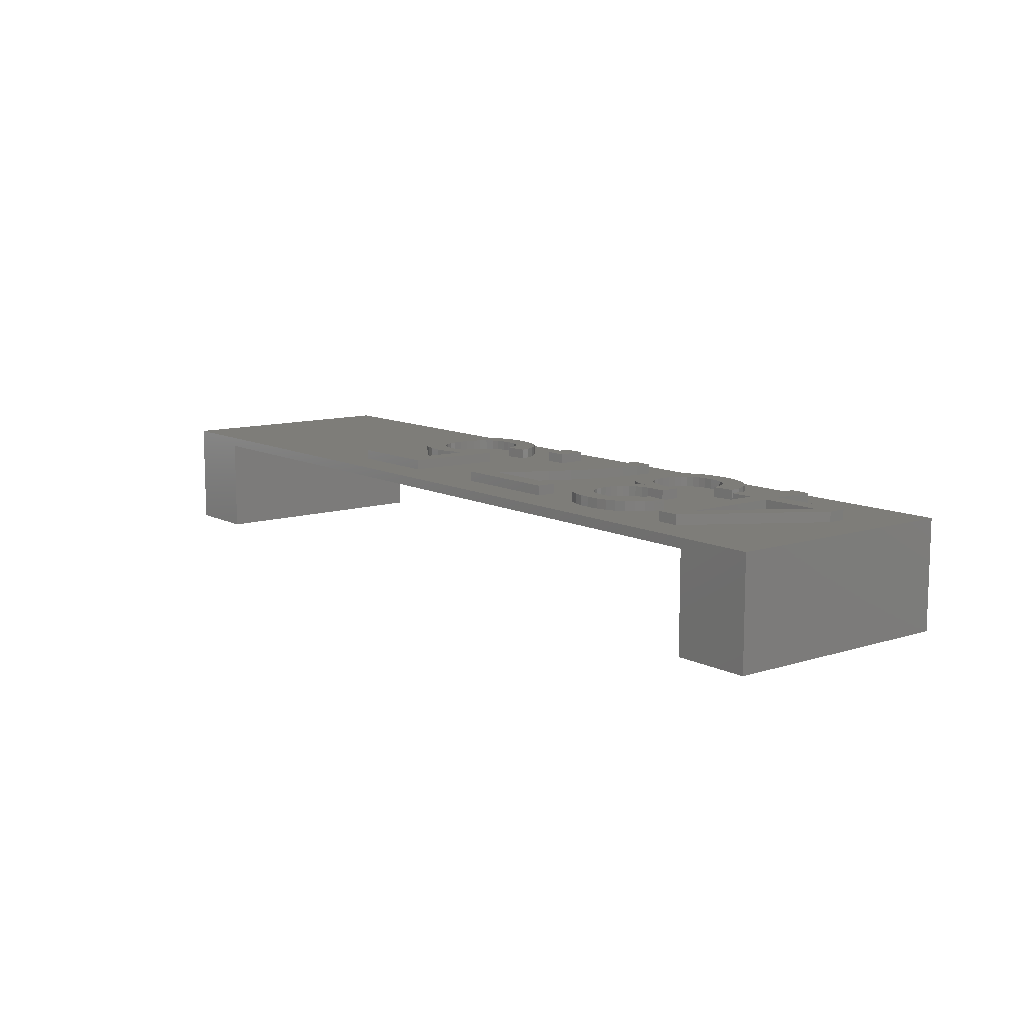
<metadata>
{"format":"stl","ext":"stl","renderer":"f3d","projection":"perspective","resolution":1024,"background":"white","views":[{"elev":10.6,"azim":-128.4,"up":"+Z"}]}
</metadata>
<code>
# stl→obj: 442 verts, 880 faces
v -4 -12.5 -5
v -4 12.5 6
v -4 12.5 -5
v -4 -12.5 6
v 4 -12.5 5
v 84 12.5 5
v 84 -12.5 5
v 4 12.5 5
v 4 12.5 -5
v 4 -12.5 -5
v 92 12.5 6
v 92 12.5 -5
v 84 12.5 -5
v 92 -12.5 6
v 92 -12.5 -5
v 84 -12.5 -5
v 8.694 6.094 6
v 8.725 -3.418 6
v 8.725 6.166 6
v 8.627 5.957 6
v 8.522 5.753 6
v 8.231 5.204 6
v 8.102 4.97 6
v 7.992 4.78 6
v 7.902 4.636 6
v 3.47 -2.208 6
v 2.806 -3.16 6
v 2.61 -3.418 6
v 8.725 -5.254 6
v 0.5768 -5.254 6
v 8.725 -9.375 6
v 26.49 -4.375 6
v 32.51 -3.95 6
v 26.42 -3.538 6
v 26.22 -2.776 6
v 33.12 -2.049 6
v 33.94 -0.05235 6
v 28.53 6.812 6
v 35 2.09 6
v 36.29 4.378 6
v 37.81 6.812 6
v 60.48 -2.247 6
v 60.58 -3.458 6
v 60.2 -1.157 6
v 59.57 6.812 6
v 59.57 8.789 6
v 49.75 8.789 6
v 39.95 6.902 6
v 49.17 -0.9598 6
v 38.72 4.89 6
v 45.52 -6.543 6
v 48.67 -5.339 6
v 37.68 3.109 6
v 39.95 8.789 6
v 25.2 7.111 6
v 28.53 8.789 6
v 26.39 -5.565 6
v 32.07 -5.804 6
v 26.01 4.263 6
v 25.95 3.432 6
v 25.92 5.338 6
v 25.65 6.287 6
v 24.57 7.809 6
v 23.77 8.366 6
v 22.83 8.764 6
v 21.75 9.003 6
v 16.85 -4.512 6
v 13.23 -3.418 6
v 14.58 -4.732 6
v 10.81 8.789 6
v 14.87 4.341 6
v 15.07 5.397 6
v 10.81 -3.418 6
v 15.43 6.33 6
v 15.95 7.14 6
v 16.63 7.828 6
v 17.44 8.377 6
v 18.36 8.768 6
v 19.39 9.004 6
v 20.52 9.082 6
v 0.5768 -3.45 6
v 8.488 8.789 6
v 60.48 -4.826 6
v 60.17 -6.041 6
v 59.66 -7.102 6
v 58.95 -8.009 6
v 58.06 -8.735 6
v 57.01 -9.253 6
v 55.81 -9.564 6
v 54.44 -9.668 6
v 43.14 -9.375 6
v 53.29 -9.599 6
v 48.93 -6.33 6
v 49.33 -7.196 6
v 45.52 -9.375 6
v 49.87 -7.939 6
v 50.54 -8.557 6
v 51.34 -9.043 6
v 52.26 -9.39 6
v 43.14 -6.543 6
v 36.85 1.559 6
v 36.2 0.238 6
v 35.69 -0.9626 6
v 35.25 -2.155 6
v 34.87 -3.34 6
v 34.56 -4.517 6
v 34.32 -5.7 6
v 34.15 -6.904 6
v 34.05 -8.129 6
v 34.02 -9.375 6
v 31.72 -9.375 6
v 31.8 -7.613 6
v 26.11 -6.614 6
v 25.63 -7.52 6
v 24.97 -8.284 6
v 24.12 -8.889 6
v 23.12 -9.322 6
v 21.95 -9.581 6
v 20.62 -9.668 6
v 13.23 -5.254 6
v 14.8 -5.878 6
v 15.19 -6.876 6
v 10.81 -9.375 6
v 15.73 -7.723 6
v 10.81 -5.254 6
v 16.43 -8.421 6
v 17.28 -8.967 6
v 18.26 -9.356 6
v 19.38 -9.59 6
v 59.72 -0.1866 6
v 59.06 0.6638 6
v 58.24 1.356 6
v 57.29 1.851 6
v 56.2 2.147 6
v 54.99 2.246 6
v 51.75 6.812 6
v 53.97 2.173 6
v 53.03 1.955 6
v 52.18 1.592 6
v 51.42 1.083 6
v 54.54 0.3464 6
v 58.29 -3.51 6
v 58.22 -2.687 6
v 50.9 -5.067 6
v 58.22 -4.45 6
v 55.36 0.2798 6
v 58.03 -1.948 6
v 58.03 -5.284 6
v 57.72 -1.292 6
v 54.49 -7.768 6
v 57.27 -0.7187 6
v 55.33 -7.697 6
v 56.72 -0.2527 6
v 56.08 0.0801 6
v 57.72 -6.011 6
v 57.28 -6.633 6
v 56.73 -7.13 6
v 54.1 0.3278 6
v 56.08 -7.484 6
v 53.68 0.272 6
v 53.27 0.179 6
v 52.87 0.04884 6
v 52.48 -0.1258 6
v 53.18 -7.599 6
v 52.1 -0.3521 6
v 51.71 -0.6301 6
v 51.38 -6.249 6
v 51.32 -0.9598 6
v 52.15 -7.093 6
v 25.78 2.682 6
v 25.88 -2.089 6
v 25.49 2.014 6
v 25.41 -1.476 6
v 25.08 1.427 6
v 24.81 -0.9578 6
v 24.57 0.9252 6
v 24.11 -0.5566 6
v 23.95 0.5116 6
v 23.31 -0.2719 6
v 23.22 0.1859 6
v 22.39 -0.1038 6
v 22.39 -0.05189 6
v 21.26 7.117 6
v 23.74 4.018 6
v 23.69 4.709 6
v 23.54 5.324 6
v 20.5 7.17 6
v 21.91 6.958 6
v 23.28 5.862 6
v 22.19 1.348 6
v 21.54 1.087 6
v 22.93 6.323 6
v 22.74 1.712 6
v 23.68 3.321 6
v 22.47 6.694 6
v 23.49 2.705 6
v 23.18 2.169 6
v 20.78 0.931 6
v 19.8 7.121 6
v 19.18 6.973 6
v 17.09 4.16 6
v 19.93 0.8789 6
v 18.72 0.8789 6
v 18.62 6.726 6
v 22.51 -1.607 6
v 24.2 -4.297 6
v 24.13 -3.593 6
v 21.78 -1.346 6
v 23.11 -1.973 6
v 23.92 -2.971 6
v 24.14 -5.099 6
v 23.58 -2.431 6
v 21.41 -7.688 6
v 22.72 -7.255 6
v 23.96 -5.797 6
v 22.11 -7.526 6
v 23.66 -6.389 6
v 23.24 -6.876 6
v 20.94 -1.189 6
v 20.62 -7.742 6
v 19.14 -7.54 6
v 19.97 -1.137 6
v 18.72 -1.137 6
v 17.42 5.432 6
v 18.14 6.381 6
v 17.73 5.947 6
v 17.21 4.836 6
v 17.25 -5.925 6
v 18.02 -6.935 6
v 26.01 4.263 7
v 23.69 4.709 7
v 23.74 4.018 7
v 24.57 7.809 7
v 23.54 5.324 7
v 23.28 5.862 7
v 22.93 6.323 7
v 22.47 6.694 7
v 23.77 8.366 7
v 22.83 8.764 7
v 21.91 6.958 7
v 21.75 9.003 7
v 21.26 7.117 7
v 20.52 9.082 7
v 20.5 7.17 7
v 19.8 7.121 7
v 19.39 9.004 7
v 19.18 6.973 7
v 18.36 8.768 7
v 18.62 6.726 7
v 17.44 8.377 7
v 18.14 6.381 7
v 16.63 7.828 7
v 17.73 5.947 7
v 15.95 7.14 7
v 17.42 5.432 7
v 15.43 6.33 7
v 17.21 4.836 7
v 15.07 5.397 7
v 17.09 4.16 7
v 14.87 4.341 7
v 25.92 5.338 7
v 25.95 3.432 7
v 25.65 6.287 7
v 23.68 3.321 7
v 25.2 7.111 7
v 25.78 2.682 7
v 25.49 2.014 7
v 23.49 2.705 7
v 25.08 1.427 7
v 23.18 2.169 7
v 24.57 0.9252 7
v 23.95 0.5116 7
v 22.74 1.712 7
v 23.22 0.1859 7
v 22.19 1.348 7
v 21.54 1.087 7
v 22.39 -0.05189 7
v 26.42 -3.538 7
v 24.13 -3.593 7
v 24.2 -4.297 7
v 23.58 -2.431 7
v 24.81 -0.9578 7
v 24.11 -0.5566 7
v 25.41 -1.476 7
v 23.92 -2.971 7
v 23.11 -1.973 7
v 23.31 -0.2719 7
v 22.51 -1.607 7
v 22.39 -0.1038 7
v 20.78 0.931 7
v 21.78 -1.346 7
v 20.94 -1.189 7
v 19.97 -1.137 7
v 19.93 0.8789 7
v 18.72 -1.137 7
v 18.72 0.8789 7
v 26.49 -4.375 7
v 26.22 -2.776 7
v 24.14 -5.099 7
v 25.88 -2.089 7
v 26.39 -5.565 7
v 23.96 -5.797 7
v 26.11 -6.614 7
v 25.63 -7.52 7
v 23.66 -6.389 7
v 24.97 -8.284 7
v 23.24 -6.876 7
v 24.12 -8.889 7
v 22.72 -7.255 7
v 23.12 -9.322 7
v 22.11 -7.526 7
v 21.95 -9.581 7
v 21.41 -7.688 7
v 20.62 -9.668 7
v 20.62 -7.742 7
v 19.38 -9.59 7
v 19.14 -7.54 7
v 18.26 -9.356 7
v 17.28 -8.967 7
v 18.02 -6.935 7
v 15.73 -7.723 7
v 17.25 -5.925 7
v 14.8 -5.878 7
v 16.85 -4.512 7
v 16.43 -8.421 7
v 15.19 -6.876 7
v 14.58 -4.732 7
v 2.61 -3.418 7
v 8.725 -5.254 7
v 8.725 -3.418 7
v 0.5768 -5.254 7
v 0.5768 -3.45 7
v 8.725 6.166 7
v 10.81 -3.418 7
v 10.81 8.789 7
v 10.81 -5.254 7
v 8.627 5.957 7
v 8.694 6.094 7
v 8.488 8.789 7
v 8.522 5.753 7
v 8.231 5.204 7
v 8.102 4.97 7
v 7.992 4.78 7
v 7.902 4.636 7
v 3.47 -2.208 7
v 2.806 -3.16 7
v 13.23 -5.254 7
v 13.23 -3.418 7
v 10.81 -9.375 7
v 8.725 -9.375 7
v 59.57 8.789 7
v 51.75 6.812 7
v 59.57 6.812 7
v 49.75 8.789 7
v 51.42 1.083 7
v 49.17 -0.9598 7
v 51.32 -0.9598 7
v 58.22 -2.687 7
v 60.58 -3.458 7
v 60.48 -2.247 7
v 58.03 -1.948 7
v 60.2 -1.157 7
v 58.29 -3.51 7
v 60.48 -4.826 7
v 59.72 -0.1866 7
v 58.22 -4.45 7
v 57.72 -1.292 7
v 59.06 0.6638 7
v 58.03 -5.284 7
v 60.17 -6.041 7
v 57.27 -0.7187 7
v 58.24 1.356 7
v 56.72 -0.2527 7
v 57.29 1.851 7
v 56.08 0.0801 7
v 56.2 2.147 7
v 55.36 0.2798 7
v 54.99 2.246 7
v 54.54 0.3464 7
v 53.97 2.173 7
v 54.1 0.3278 7
v 53.68 0.272 7
v 53.03 1.955 7
v 53.27 0.179 7
v 52.18 1.592 7
v 52.87 0.04884 7
v 52.48 -0.1258 7
v 52.1 -0.3521 7
v 51.71 -0.6301 7
v 59.66 -7.102 7
v 57.72 -6.011 7
v 58.95 -8.009 7
v 57.28 -6.633 7
v 58.06 -8.735 7
v 56.73 -7.13 7
v 57.01 -9.253 7
v 56.08 -7.484 7
v 55.81 -9.564 7
v 55.33 -7.697 7
v 54.44 -9.668 7
v 54.49 -7.768 7
v 53.29 -9.599 7
v 53.18 -7.599 7
v 52.26 -9.39 7
v 52.15 -7.093 7
v 49.87 -7.939 7
v 51.38 -6.249 7
v 51.34 -9.043 7
v 48.93 -6.33 7
v 50.9 -5.067 7
v 50.54 -8.557 7
v 49.33 -7.196 7
v 48.67 -5.339 7
v 37.81 6.812 7
v 39.95 6.902 7
v 39.95 8.789 7
v 38.72 4.89 7
v 28.53 8.789 7
v 28.53 6.812 7
v 36.29 4.378 7
v 37.68 3.109 7
v 36.85 1.559 7
v 35 2.09 7
v 36.2 0.238 7
v 33.94 -0.05235 7
v 35.69 -0.9626 7
v 35.25 -2.155 7
v 33.12 -2.049 7
v 34.87 -3.34 7
v 32.51 -3.95 7
v 34.56 -4.517 7
v 34.32 -5.7 7
v 32.07 -5.804 7
v 34.15 -6.904 7
v 31.8 -7.613 7
v 34.05 -8.129 7
v 31.72 -9.375 7
v 34.02 -9.375 7
v 43.14 -6.543 7
v 45.52 -9.375 7
v 45.52 -6.543 7
v 43.14 -9.375 7
f 1 2 3
f 2 1 4
f 5 6 7
f 6 5 8
f 5 9 8
f 9 5 10
f 11 6 2
f 12 6 11
f 6 12 13
f 8 2 6
f 3 8 9
f 8 3 2
f 1 9 10
f 9 1 3
f 4 5 14
f 1 5 4
f 5 1 10
f 7 14 5
f 15 7 16
f 7 15 14
f 16 6 13
f 6 16 7
f 14 12 11
f 12 14 15
f 16 12 15
f 12 16 13
f 17 18 19
f 20 18 17
f 21 18 20
f 22 18 21
f 23 18 22
f 24 18 23
f 25 18 24
f 26 18 25
f 27 18 26
f 18 27 28
f 29 30 31
f 32 33 34
f 34 33 35
f 36 35 33
f 37 35 36
f 35 37 38
f 39 38 37
f 40 38 39
f 38 40 41
f 42 14 11
f 14 42 43
f 11 44 42
f 45 44 11
f 45 11 46
f 11 47 46
f 48 49 47
f 50 49 48
f 49 51 52
f 53 49 50
f 48 47 54
f 11 54 47
f 2 54 11
f 55 38 56
f 57 58 32
f 33 32 58
f 38 59 60
f 38 61 59
f 38 62 61
f 38 55 62
f 56 63 55
f 56 64 63
f 56 65 64
f 54 2 56
f 56 66 65
f 56 2 66
f 67 68 69
f 70 71 72
f 71 70 73
f 74 70 72
f 75 70 74
f 76 70 75
f 77 70 76
f 78 70 77
f 79 70 78
f 2 79 80
f 66 2 80
f 79 2 70
f 4 81 2
f 82 2 81
f 70 2 82
f 83 14 43
f 84 14 83
f 85 14 84
f 86 14 85
f 87 14 86
f 88 14 87
f 89 14 88
f 90 14 89
f 91 90 92
f 51 93 52
f 51 94 93
f 95 94 51
f 94 95 96
f 96 95 97
f 97 95 98
f 95 99 98
f 95 92 99
f 91 92 95
f 90 91 4
f 49 100 51
f 49 53 100
f 101 100 53
f 102 100 101
f 103 100 102
f 104 100 103
f 105 100 104
f 106 100 105
f 107 100 106
f 108 100 107
f 109 100 108
f 100 109 91
f 110 91 109
f 4 91 110
f 4 110 111
f 58 57 112
f 113 112 57
f 112 113 111
f 114 111 113
f 115 111 114
f 116 111 115
f 117 111 116
f 118 111 117
f 119 111 118
f 4 111 119
f 120 69 68
f 69 120 121
f 121 120 122
f 123 122 120
f 122 123 124
f 123 120 125
f 124 123 126
f 126 123 127
f 123 128 127
f 123 129 128
f 4 129 123
f 129 4 119
f 4 123 31
f 90 4 14
f 30 4 31
f 81 4 30
f 44 45 130
f 45 131 130
f 45 132 131
f 45 133 132
f 45 134 133
f 45 135 134
f 136 135 45
f 135 136 137
f 137 136 138
f 138 136 139
f 139 136 140
f 141 142 143
f 142 144 145
f 146 143 147
f 145 144 148
f 146 147 149
f 150 148 144
f 146 149 151
f 152 148 150
f 146 151 153
f 146 153 154
f 143 146 141
f 148 152 155
f 156 152 157
f 142 141 158
f 157 152 159
f 142 158 144
f 144 158 160
f 144 160 161
f 155 152 156
f 144 161 162
f 144 162 163
f 150 144 164
f 144 163 165
f 144 165 166
f 167 164 144
f 144 166 168
f 164 167 169
f 49 144 168
f 144 49 52
f 170 38 60
f 38 170 35
f 35 170 171
f 172 171 170
f 172 173 171
f 174 173 172
f 174 175 173
f 176 175 174
f 176 177 175
f 178 177 176
f 178 179 177
f 180 179 178
f 181 180 182
f 180 181 179
f 183 184 185
f 183 185 186
f 187 184 183
f 188 186 189
f 190 184 191
f 188 189 192
f 193 194 190
f 188 192 195
f 186 188 183
f 194 193 196
f 196 193 197
f 184 190 194
f 184 187 191
f 191 187 198
f 199 198 187
f 200 198 199
f 201 198 200
f 198 201 202
f 202 201 203
f 201 200 204
f 205 206 207
f 208 206 205
f 209 207 210
f 206 208 211
f 209 210 212
f 207 209 205
f 213 211 208
f 214 215 216
f 217 214 218
f 215 214 217
f 216 211 213
f 211 216 215
f 219 213 208
f 219 220 213
f 221 219 222
f 219 221 220
f 67 222 223
f 224 204 225
f 71 203 201
f 68 203 71
f 224 225 226
f 204 224 227
f 228 222 67
f 204 227 201
f 222 228 221
f 221 228 229
f 203 68 223
f 68 67 223
f 71 73 68
f 230 231 232
f 233 234 231
f 233 235 234
f 233 236 235
f 237 238 239
f 238 237 236
f 239 240 237
f 241 240 239
f 241 242 240
f 243 242 241
f 243 244 242
f 243 245 244
f 246 245 243
f 246 247 245
f 248 247 246
f 247 248 249
f 250 249 248
f 249 250 251
f 252 251 250
f 251 252 253
f 254 253 252
f 253 254 255
f 256 255 254
f 255 256 257
f 258 257 256
f 257 258 259
f 259 258 260
f 231 230 261
f 230 232 262
f 231 261 263
f 264 262 232
f 231 263 265
f 262 264 266
f 231 265 233
f 266 264 267
f 268 267 264
f 236 233 238
f 267 268 269
f 270 269 268
f 269 270 271
f 271 270 272
f 273 272 270
f 272 273 274
f 275 274 273
f 276 277 275
f 274 275 277
f 278 279 280
f 281 282 283
f 284 285 279
f 284 281 285
f 286 283 287
f 283 286 281
f 287 288 286
f 289 288 287
f 290 277 276
f 289 291 288
f 277 290 289
f 289 292 291
f 289 290 292
f 290 293 292
f 294 293 290
f 295 294 296
f 294 295 293
f 280 297 278
f 279 278 298
f 299 297 280
f 279 298 300
f 297 299 301
f 279 300 284
f 302 301 299
f 281 284 282
f 301 302 303
f 303 302 304
f 305 304 302
f 304 305 306
f 307 306 305
f 306 307 308
f 309 308 307
f 308 309 310
f 311 310 309
f 311 312 310
f 313 312 311
f 313 314 312
f 315 314 313
f 315 316 314
f 317 316 315
f 317 318 316
f 319 317 320
f 317 319 318
f 321 320 322
f 323 322 324
f 320 325 319
f 320 321 325
f 322 326 321
f 322 323 326
f 323 324 327
f 328 329 330
f 331 328 332
f 328 331 329
f 333 334 335
f 330 334 333
f 334 330 336
f 333 337 338
f 339 337 333
f 339 333 335
f 337 339 340
f 339 341 340
f 339 342 341
f 339 343 342
f 339 344 343
f 332 344 339
f 344 332 345
f 345 332 346
f 346 332 328
f 334 347 348
f 347 334 336
f 329 336 330
f 336 329 349
f 349 329 350
f 351 352 353
f 354 352 351
f 354 355 352
f 356 355 354
f 355 356 357
f 358 359 360
f 361 360 362
f 359 363 364
f 361 362 365
f 366 364 363
f 367 365 368
f 369 364 366
f 364 369 370
f 371 368 372
f 359 358 363
f 360 361 358
f 365 367 361
f 373 372 374
f 368 371 367
f 372 373 371
f 375 374 376
f 374 375 373
f 376 377 375
f 378 377 376
f 378 379 377
f 380 379 378
f 379 380 381
f 380 382 381
f 383 382 380
f 382 383 384
f 385 384 383
f 384 385 386
f 386 385 387
f 355 387 385
f 387 355 388
f 388 355 389
f 389 355 357
f 370 369 390
f 391 390 369
f 390 391 392
f 393 392 391
f 392 393 394
f 395 394 393
f 394 395 396
f 397 396 395
f 397 398 396
f 399 398 397
f 400 399 401
f 399 400 398
f 401 402 400
f 403 402 401
f 403 404 402
f 405 404 403
f 406 405 407
f 405 408 404
f 409 407 410
f 405 411 408
f 405 406 411
f 407 412 406
f 407 409 412
f 409 410 413
f 414 415 416
f 415 414 417
f 418 414 416
f 414 418 419
f 420 417 414
f 417 420 421
f 421 420 422
f 423 422 420
f 422 423 424
f 425 424 423
f 424 425 426
f 426 425 427
f 428 427 425
f 427 428 429
f 430 429 428
f 429 430 431
f 431 430 432
f 433 432 430
f 432 433 434
f 435 434 433
f 434 435 436
f 437 436 435
f 436 437 438
f 439 440 441
f 440 439 442
f 118 310 312
f 310 118 117
f 117 308 310
f 308 117 116
f 116 306 308
f 306 116 115
f 306 114 304
f 114 306 115
f 304 113 303
f 113 304 114
f 303 57 301
f 57 303 113
f 301 32 297
f 32 301 57
f 297 34 278
f 34 297 32
f 278 35 298
f 35 278 34
f 298 171 300
f 171 298 35
f 300 173 284
f 173 300 171
f 173 282 284
f 282 173 175
f 175 283 282
f 283 175 177
f 177 287 283
f 287 177 179
f 179 289 287
f 289 179 181
f 289 182 277
f 182 289 181
f 182 274 277
f 274 182 180
f 180 272 274
f 272 180 178
f 178 271 272
f 271 178 176
f 176 269 271
f 269 176 174
f 269 172 267
f 172 269 174
f 267 170 266
f 170 267 172
f 266 60 262
f 60 266 170
f 262 59 230
f 59 262 60
f 230 61 261
f 61 230 59
f 261 62 263
f 62 261 61
f 263 55 265
f 55 263 62
f 265 63 233
f 63 265 55
f 63 238 233
f 238 63 64
f 64 239 238
f 239 64 65
f 65 241 239
f 241 65 66
f 66 243 241
f 243 66 80
f 80 246 243
f 246 80 79
f 79 248 246
f 248 79 78
f 78 250 248
f 250 78 77
f 77 252 250
f 252 77 76
f 75 252 76
f 252 75 254
f 74 254 75
f 254 74 256
f 72 256 74
f 256 72 258
f 71 258 72
f 258 71 260
f 71 259 260
f 259 71 201
f 259 227 257
f 227 259 201
f 257 224 255
f 224 257 227
f 255 226 253
f 226 255 224
f 253 225 251
f 225 253 226
f 225 249 251
f 249 225 204
f 204 247 249
f 247 204 200
f 200 245 247
f 245 200 199
f 199 244 245
f 244 199 187
f 187 242 244
f 242 187 183
f 183 240 242
f 240 183 188
f 188 237 240
f 237 188 195
f 195 236 237
f 236 195 192
f 189 236 192
f 236 189 235
f 186 235 189
f 235 186 234
f 185 234 186
f 234 185 231
f 184 231 185
f 231 184 232
f 194 232 184
f 232 194 264
f 196 264 194
f 264 196 268
f 197 268 196
f 268 197 270
f 193 270 197
f 270 193 273
f 193 275 273
f 275 193 190
f 190 276 275
f 276 190 191
f 191 290 276
f 290 191 198
f 198 294 290
f 294 198 202
f 202 296 294
f 296 202 203
f 223 296 203
f 296 223 295
f 223 293 295
f 293 223 222
f 222 292 293
f 292 222 219
f 219 291 292
f 291 219 208
f 208 288 291
f 288 208 205
f 205 286 288
f 286 205 209
f 209 281 286
f 281 209 212
f 210 281 212
f 281 210 285
f 207 285 210
f 285 207 279
f 206 279 207
f 279 206 280
f 211 280 206
f 280 211 299
f 215 299 211
f 299 215 302
f 217 302 215
f 302 217 305
f 218 305 217
f 305 218 307
f 218 309 307
f 309 218 214
f 214 311 309
f 311 214 216
f 216 313 311
f 313 216 213
f 213 315 313
f 315 213 220
f 220 317 315
f 317 220 221
f 221 320 317
f 320 221 229
f 320 228 322
f 228 320 229
f 322 67 324
f 67 322 228
f 67 327 324
f 327 67 69
f 121 327 69
f 327 121 323
f 122 323 121
f 323 122 326
f 124 326 122
f 326 124 321
f 124 325 321
f 325 124 126
f 126 319 325
f 319 126 127
f 127 318 319
f 318 127 128
f 128 316 318
f 316 128 129
f 129 314 316
f 314 129 119
f 119 312 314
f 312 119 118
f 125 347 336
f 347 125 120
f 347 68 348
f 68 347 120
f 68 334 348
f 334 68 73
f 334 70 335
f 70 334 73
f 70 339 335
f 339 70 82
f 81 339 82
f 339 81 332
f 30 332 81
f 332 30 331
f 30 329 331
f 329 30 29
f 31 329 29
f 329 31 350
f 31 349 350
f 349 31 123
f 349 125 336
f 125 349 123
f 328 27 346
f 27 328 28
f 346 26 345
f 26 346 27
f 345 25 344
f 25 345 26
f 344 24 343
f 24 344 25
f 343 23 342
f 23 343 24
f 342 22 341
f 22 342 23
f 341 21 340
f 21 341 22
f 340 20 337
f 20 340 21
f 337 17 338
f 17 337 20
f 338 19 333
f 19 338 17
f 18 333 19
f 333 18 330
f 18 328 330
f 328 18 28
f 436 108 434
f 108 436 109
f 434 107 432
f 107 434 108
f 432 106 431
f 106 432 107
f 431 105 429
f 105 431 106
f 429 104 427
f 104 429 105
f 427 103 426
f 103 427 104
f 426 102 424
f 102 426 103
f 424 101 422
f 101 424 102
f 422 53 421
f 53 422 101
f 421 50 417
f 50 421 53
f 417 48 415
f 48 417 50
f 415 54 416
f 54 415 48
f 54 418 416
f 418 54 56
f 38 418 56
f 418 38 419
f 38 414 419
f 414 38 41
f 40 414 41
f 414 40 420
f 39 420 40
f 420 39 423
f 37 423 39
f 423 37 425
f 36 425 37
f 425 36 428
f 33 428 36
f 428 33 430
f 58 430 33
f 430 58 433
f 112 433 58
f 433 112 435
f 111 435 112
f 435 111 437
f 111 438 437
f 438 111 110
f 438 109 436
f 109 438 110
f 89 396 398
f 396 89 88
f 88 394 396
f 394 88 87
f 87 392 394
f 392 87 86
f 392 85 390
f 85 392 86
f 390 84 370
f 84 390 85
f 370 83 364
f 83 370 84
f 364 43 359
f 43 364 83
f 359 42 360
f 42 359 43
f 360 44 362
f 44 360 42
f 362 130 365
f 130 362 44
f 365 131 368
f 131 365 130
f 131 372 368
f 372 131 132
f 132 374 372
f 374 132 133
f 133 376 374
f 376 133 134
f 134 378 376
f 378 134 135
f 135 380 378
f 380 135 137
f 137 383 380
f 383 137 138
f 138 385 383
f 385 138 139
f 139 355 385
f 355 139 140
f 355 136 352
f 136 355 140
f 136 353 352
f 353 136 45
f 353 46 351
f 46 353 45
f 46 354 351
f 354 46 47
f 49 354 47
f 354 49 356
f 49 357 356
f 357 49 168
f 168 389 357
f 389 168 166
f 166 388 389
f 388 166 165
f 165 387 388
f 387 165 163
f 163 386 387
f 386 163 162
f 162 384 386
f 384 162 161
f 161 382 384
f 382 161 160
f 160 381 382
f 381 160 158
f 158 379 381
f 379 158 141
f 141 377 379
f 377 141 146
f 146 375 377
f 375 146 154
f 154 373 375
f 373 154 153
f 153 371 373
f 371 153 151
f 149 371 151
f 371 149 367
f 147 367 149
f 367 147 361
f 143 361 147
f 361 143 358
f 142 358 143
f 358 142 363
f 145 363 142
f 363 145 366
f 148 366 145
f 366 148 369
f 155 369 148
f 369 155 391
f 156 391 155
f 391 156 393
f 156 395 393
f 395 156 157
f 157 397 395
f 397 157 159
f 159 399 397
f 399 159 152
f 152 401 399
f 401 152 150
f 150 403 401
f 403 150 164
f 164 405 403
f 405 164 169
f 405 167 407
f 167 405 169
f 407 144 410
f 144 407 167
f 144 413 410
f 413 144 52
f 93 413 52
f 413 93 409
f 94 409 93
f 409 94 412
f 96 412 94
f 412 96 406
f 96 411 406
f 411 96 97
f 97 408 411
f 408 97 98
f 98 404 408
f 404 98 99
f 99 402 404
f 402 99 92
f 92 400 402
f 400 92 90
f 90 398 400
f 398 90 89
f 51 439 441
f 439 51 100
f 91 439 100
f 439 91 442
f 91 440 442
f 440 91 95
f 440 51 441
f 51 440 95

</code>
